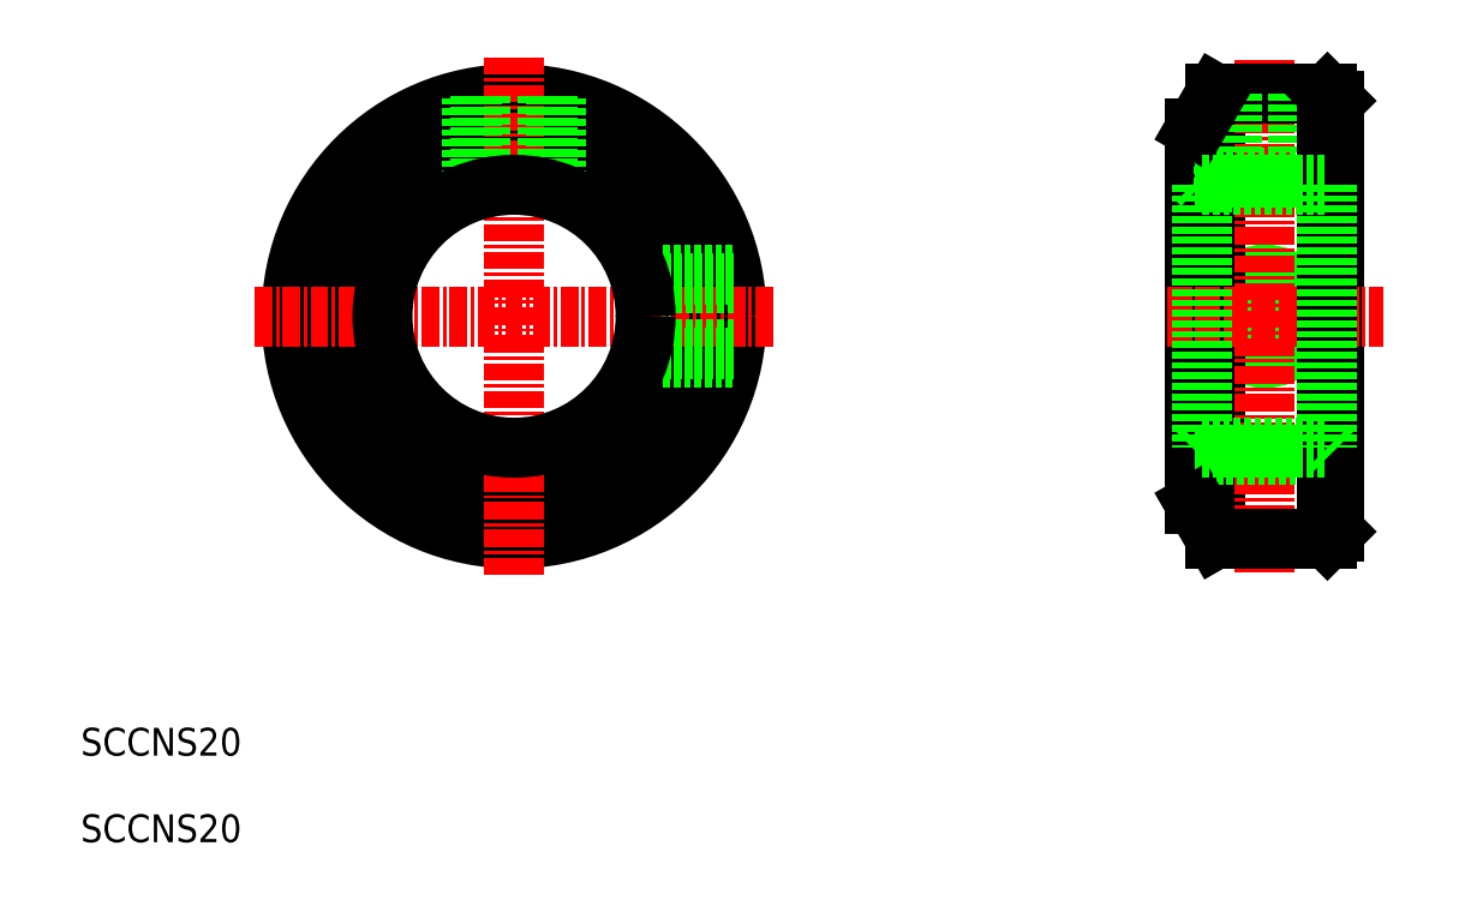
<metadata>
{"format":"dxf","ext":"dxf","renderer":"ezdxf+matplotlib","layout":"modelspace","background":"white","min_lineweight":24,"dpi":150}
</metadata>
<code>
0
SECTION
2
ENTITIES
0
CIRCLE
8
0
10
92.39
20
143.8
30
0
40
10
0
CIRCLE
8
0
10
92.39
20
143.8
30
0
40
13.5
0
CIRCLE
8
0
10
92.39
20
143.8
30
0
40
16
0
LINE
8
CENTER
10
92.39
20
162.4
30
0
11
92.39
21
125.1
31
0
0
LINE
8
CENTER
10
73.76
20
143.8
30
0
11
111
21
143.8
31
0
0
TEXT
8
0
10
61.23
20
105.9
30
0
40
2
1
SCCNS20
0
LINE
8
0
10
108.2
20
141.4
30
0
11
101.5
21
141.4
31
0
0
LINE
8
0
10
108.1
20
140.8
30
0
11
101.4
21
140.8
31
0
0
LINE
8
0
10
94.79
20
159.6
30
0
11
94.79
21
152.9
31
0
0
LINE
8
0
10
95.39
20
159.5
30
0
11
95.39
21
152.8
31
0
0
LINE
8
0
10
89.39
20
159.5
30
0
11
89.39
21
152.8
31
0
0
LINE
8
0
10
89.99
20
159.6
30
0
11
89.99
21
152.9
31
0
0
LINE
8
0
10
108.2
20
146.2
30
0
11
101.5
21
146.2
31
0
0
LINE
8
0
10
108.1
20
146.8
30
0
11
101.4
21
146.8
31
0
0
CIRCLE
8
0
10
146.4
20
143.8
30
0
40
2.4
0
CIRCLE
8
0
10
146.4
20
143.8
30
0
40
3
0
LINE
8
0
10
151.4
20
159.3
30
0
11
151.4
21
128.3
31
0
0
LINE
8
0
10
141.4
20
157.3
30
0
11
141.4
21
130.3
31
0
0
LINE
8
0
10
142.8
20
159.8
30
0
11
142.8
21
127.8
31
0
0
LINE
8
CENTER
10
146.4
20
162.2
30
0
11
146.4
21
125.4
31
0
0
LINE
8
0
10
142.8
20
127.8
30
0
11
150.9
21
127.8
31
0
0
LINE
8
0
10
141.4
20
133.8
30
0
11
151.4
21
133.8
31
0
0
LINE
8
CENTER
10
139.4
20
143.8
30
0
11
151.1
21
143.8
31
0
0
LINE
8
0
10
141.4
20
130.3
30
0
11
142.8
21
127.8
31
0
0
LINE
8
0
10
141.4
20
153.8
30
0
11
151.4
21
153.8
31
0
0
LINE
8
0
10
142.8
20
159.8
30
0
11
150.9
21
159.8
31
0
0
LINE
8
0
10
144
20
159.8
30
0
11
144
21
153.2
31
0
0
LINE
8
0
10
143.4
20
159.8
30
0
11
143.4
21
153.2
31
0
0
LINE
8
0
10
143.9
20
153.7
30
0
11
143.9
21
153.7
31
0
0
LINE
8
0
10
146.4
20
153.7
30
0
11
146.4
21
153.7
31
0
0
LINE
8
0
10
141.4
20
157.3
30
0
11
142.8
21
159.8
31
0
0
LINE
8
0
10
149.4
20
159.8
30
0
11
149.4
21
153.2
31
0
0
LINE
8
0
10
148.8
20
159.8
30
0
11
148.8
21
153.2
31
0
0
CIRCLE
8
0
10
92.39
20
143.8
30
0
40
9.459
0
LINE
8
CENTER
10
139.9
20
143.8
30
0
11
154.9
21
143.8
31
0
0
LINE
8
0
10
150.9
20
134.3
30
0
11
151.4
21
133.8
31
0
0
LINE
8
0
10
150.9
20
153.2
30
0
11
151.4
21
153.7
31
0
0
TEXT
8
0
10
61.23
20
112.2
30
0
40
2
1
SCCNS20
0
LINE
8
0
10
150.9
20
127.8
30
0
11
151.4
21
128.3
31
0
0
LINE
8
0
10
151.4
20
159.3
30
0
11
150.9
21
159.8
31
0
0
LINE
8
0
10
150.9
20
159.8
30
0
11
150.9
21
127.8
31
0
0
LINE
8
0
10
150.9
20
134.3
30
0
11
151.4
21
133.8
31
0
0
LINE
8
0
10
150.9
20
153.2
30
0
11
150.9
21
134.3
31
0
0
LINE
8
0
10
141.9
20
153.2
30
0
11
141.9
21
134.3
31
0
0
LINE
8
0
10
141.9
20
134.3
30
0
11
141.4
21
133.8
31
0
0
LINE
8
0
10
141.9
20
134.3
30
0
11
141.4
21
133.8
31
0
0
LINE
8
0
10
141.9
20
153.2
30
0
11
141.4
21
153.7
31
0
0
LINE
8
0
10
141.9
20
153.2
30
0
11
150.9
21
153.2
31
0
0
LINE
8
0
10
141.9
20
134.3
30
0
11
150.9
21
134.3
31
0
0
ENDSEC
0
EOF

</code>
